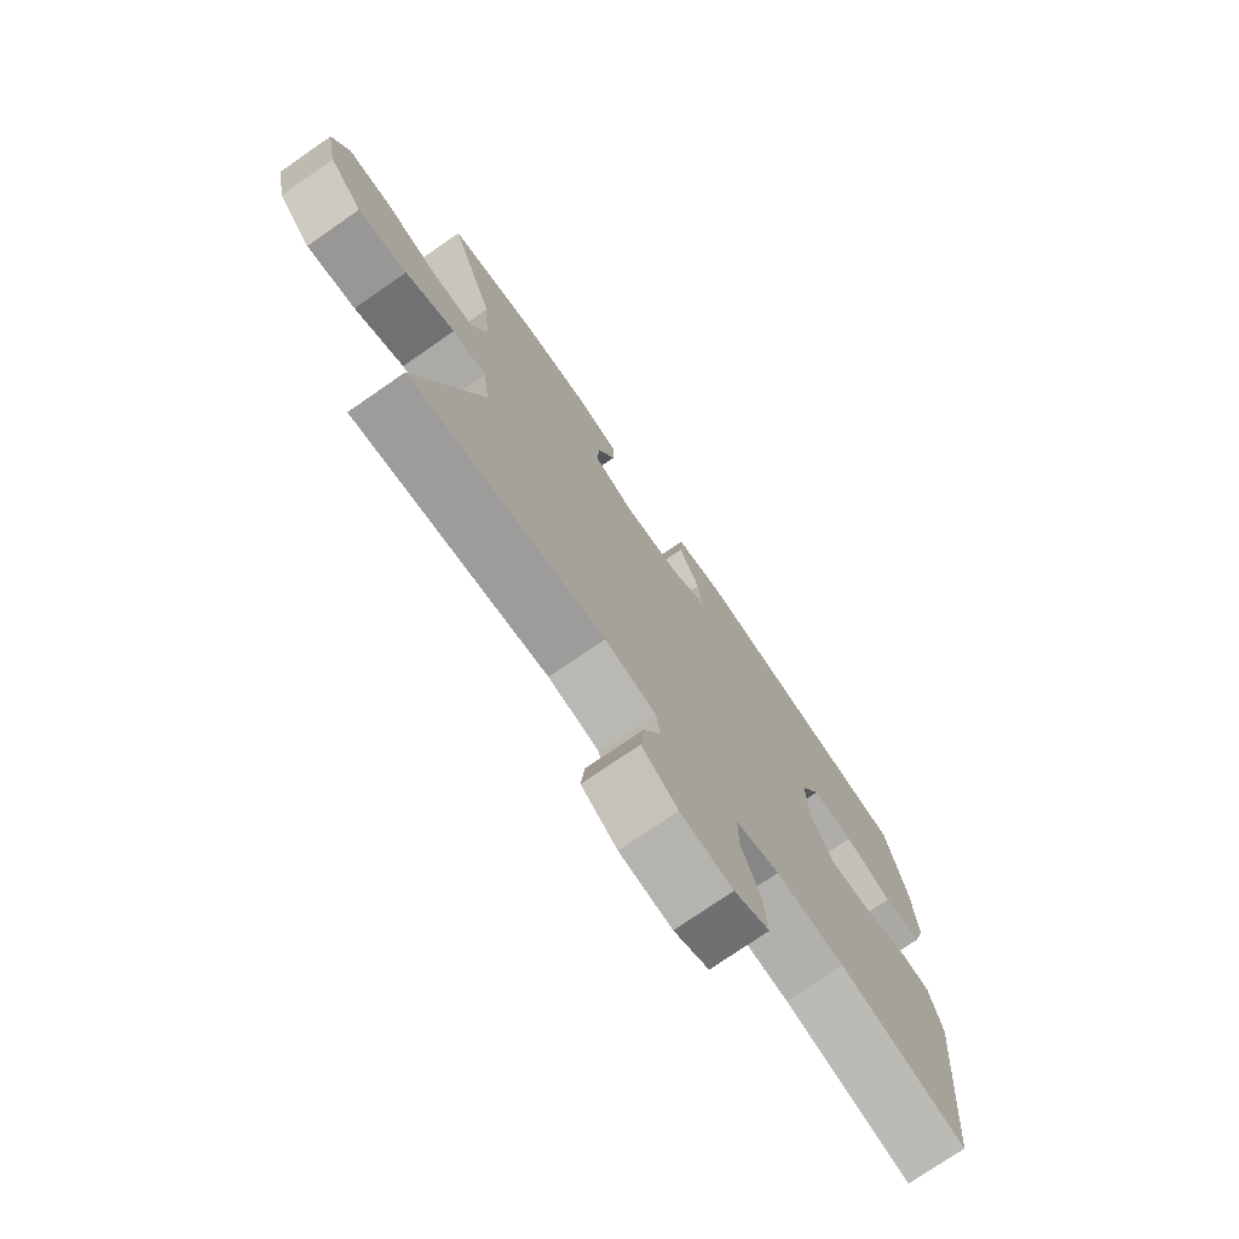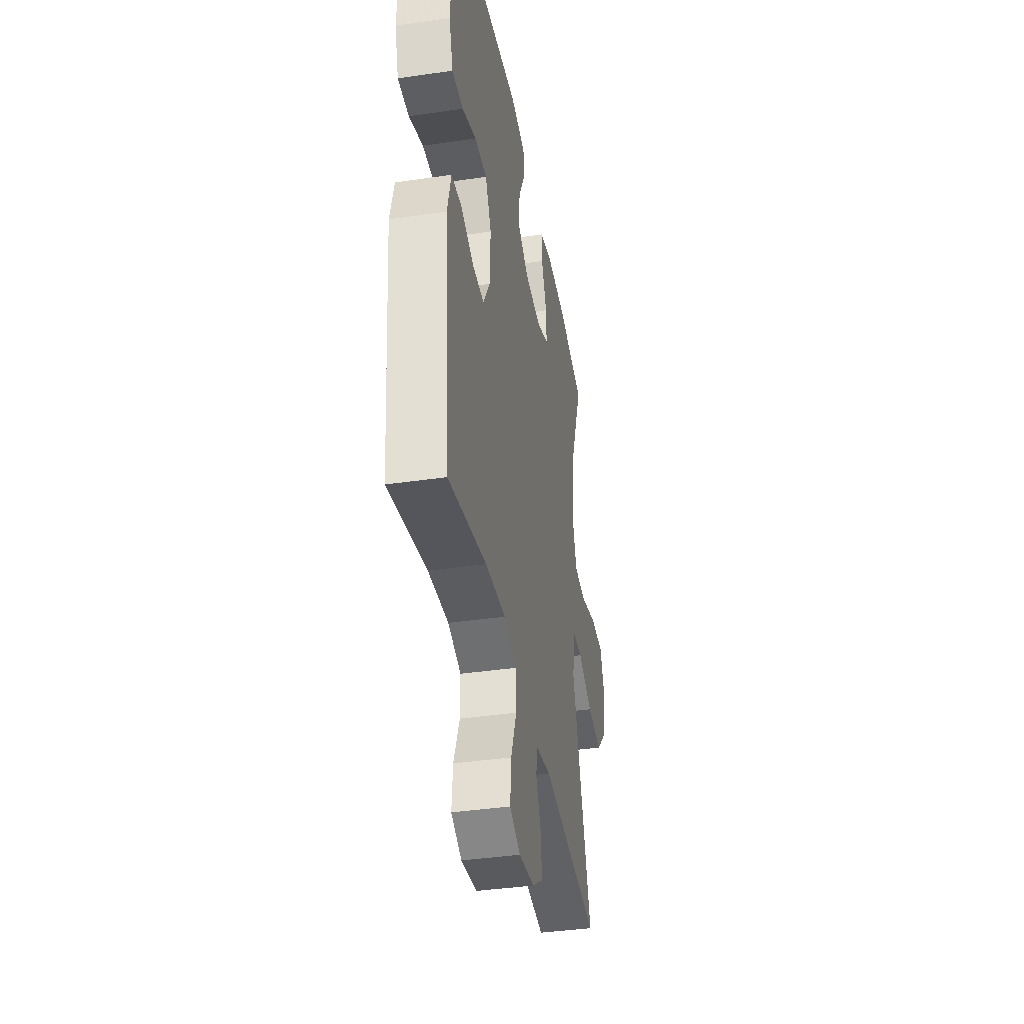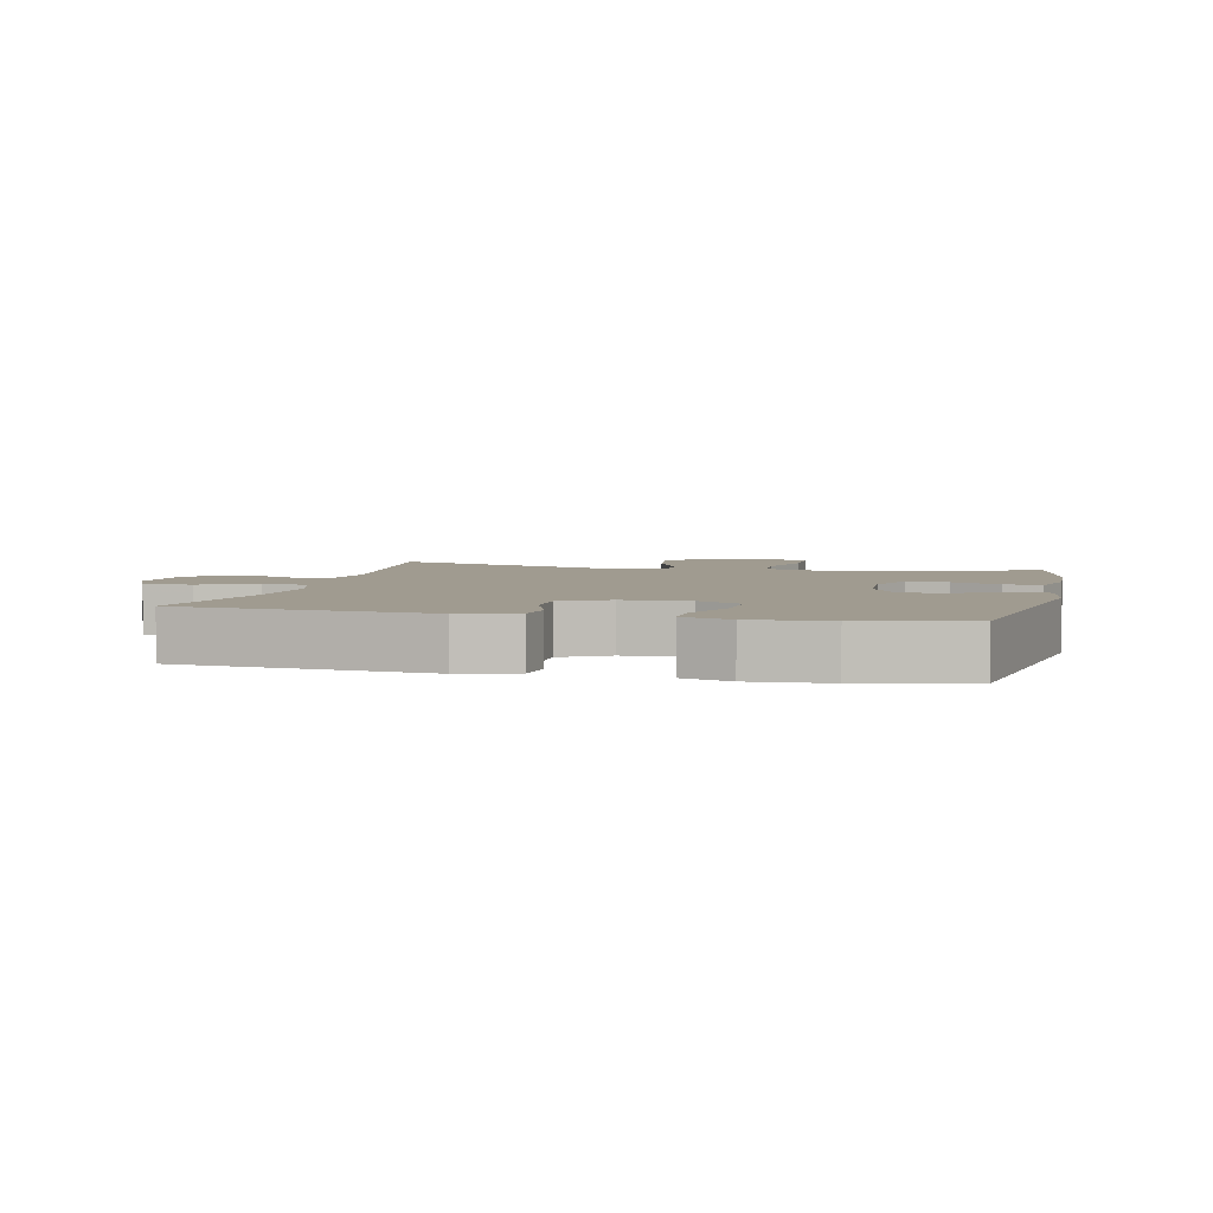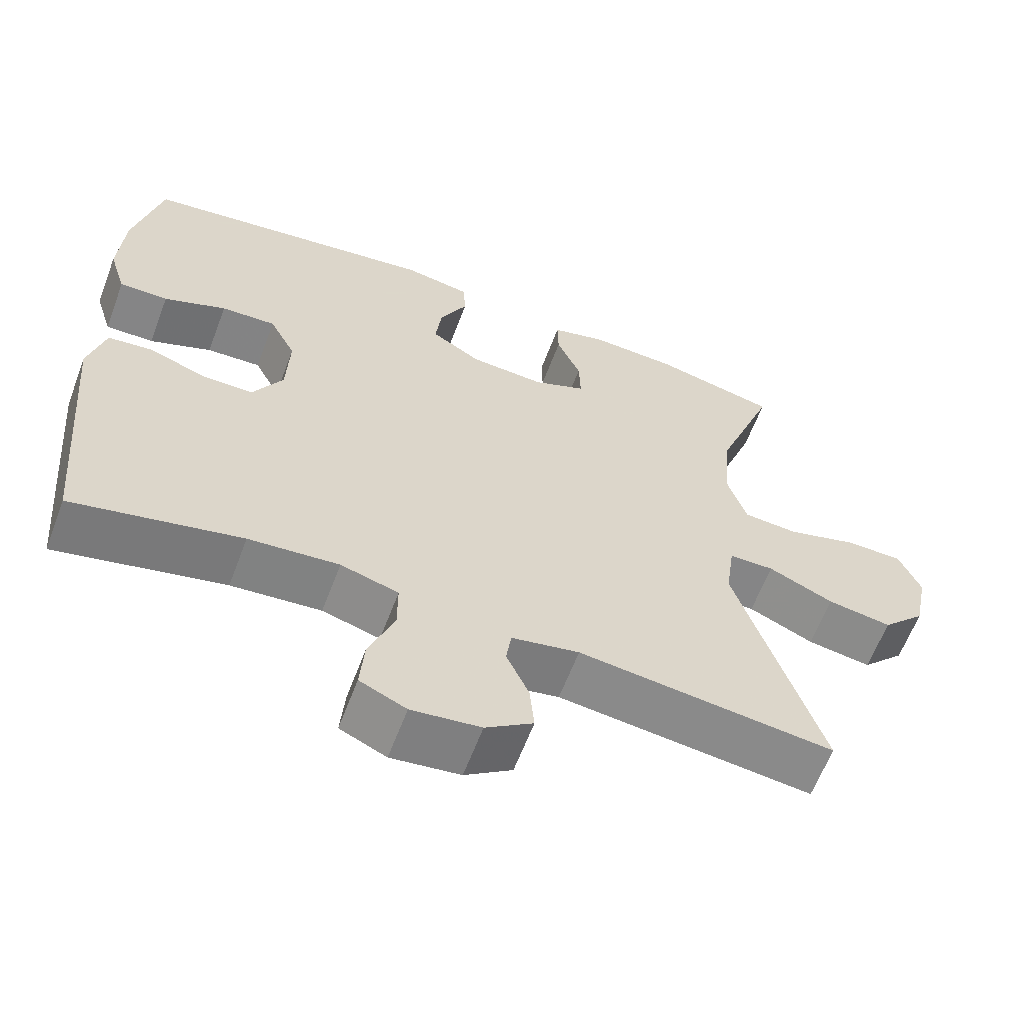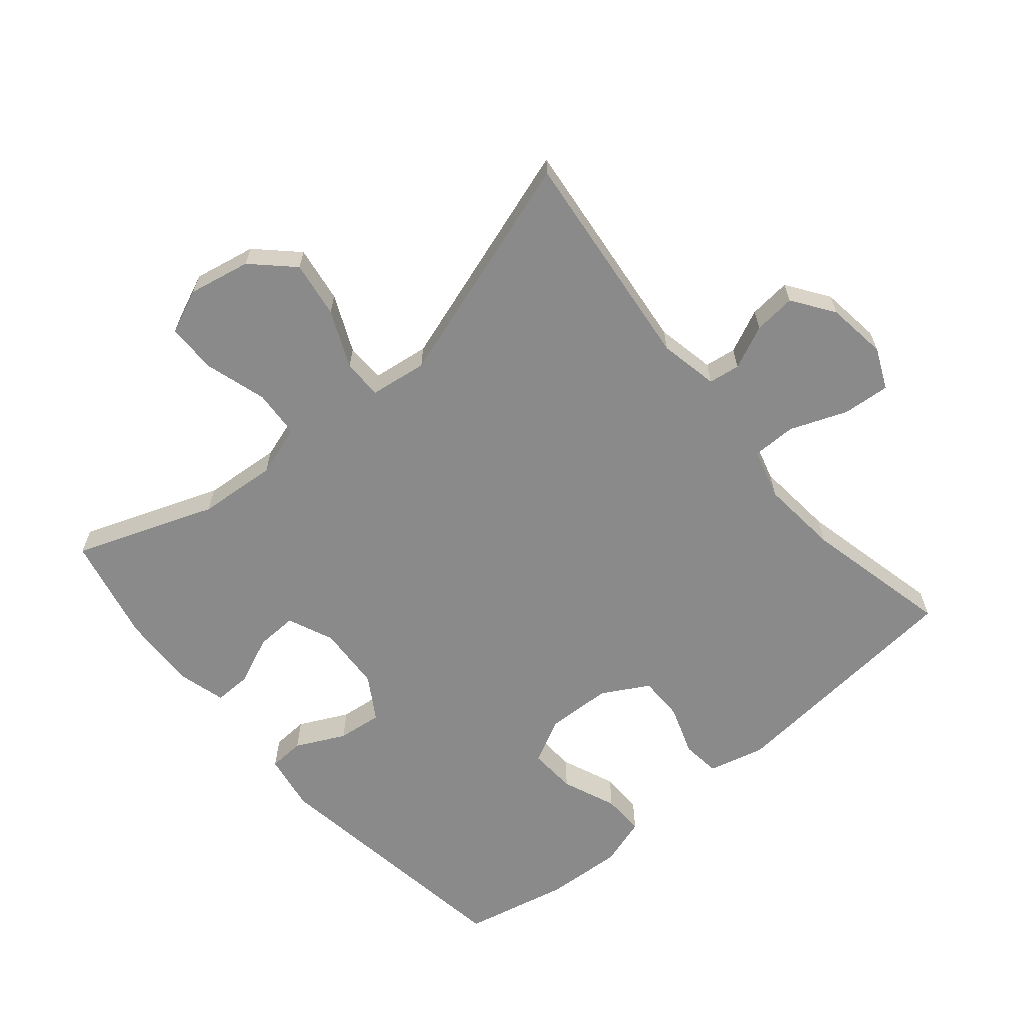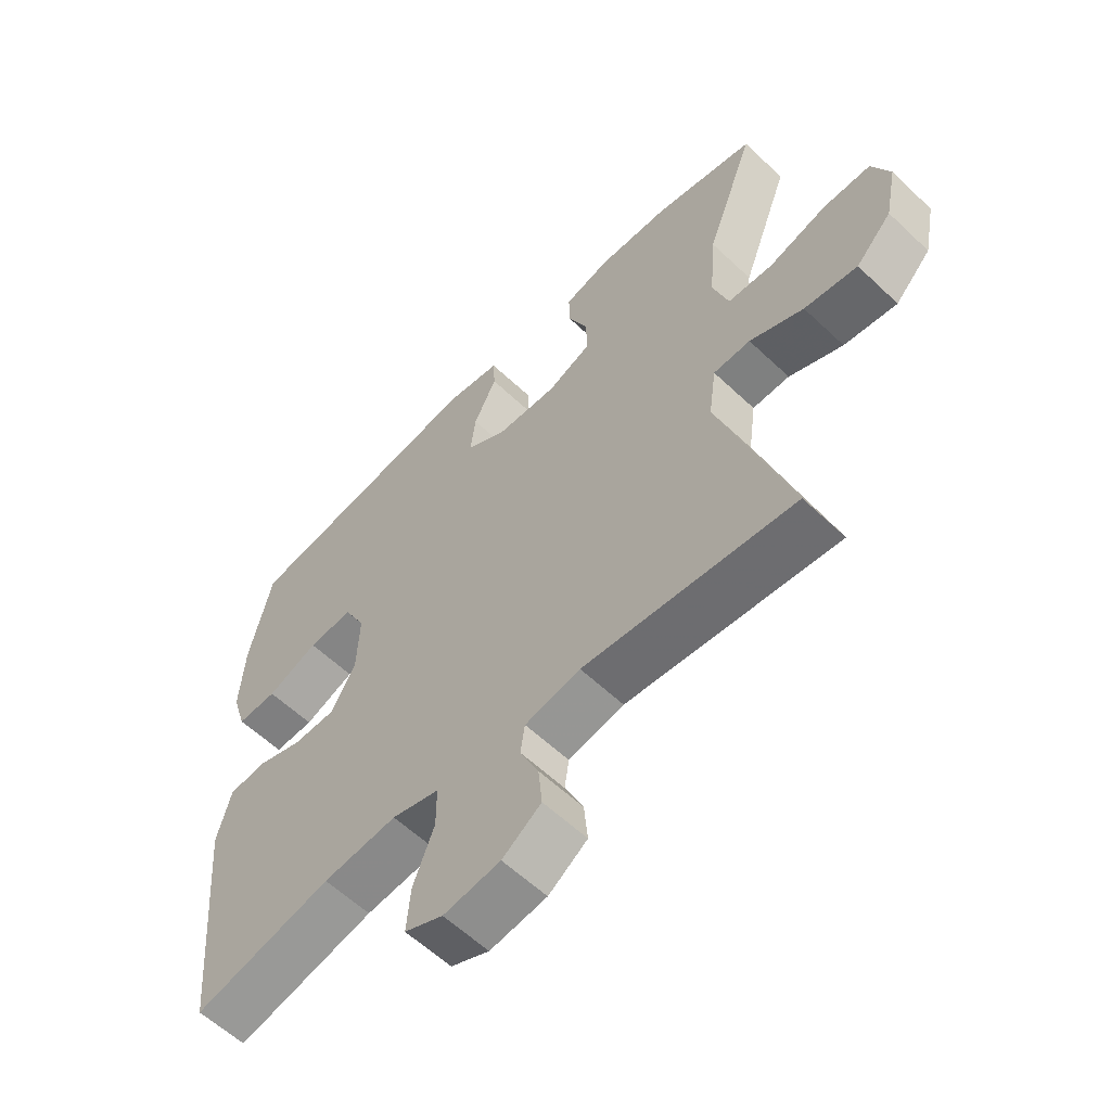
<metadata>
{"format":"obj","ext":"obj","renderer":"f3d","projection":"perspective","resolution":1024,"background":"white","views":[{"elev":-75.0,"azim":124.7,"up":"+Z"},{"elev":-39.1,"azim":-79.6,"up":"+Z"},{"elev":4.2,"azim":-76.7,"up":"+Y"},{"elev":-62.1,"azim":-20.7,"up":"+Z"},{"elev":-63.6,"azim":130.2,"up":"+Y"},{"elev":-59.2,"azim":45.8,"up":"+Z"}]}
</metadata>
<code>
v 0.5 0.07 -0.5
v 0.159 0.07 -0.462
v 0.069 0.07 -0.48
v 0.062 0.07 -0.528
v 0.092 0.07 -0.594
v 0.098 0.07 -0.658
v 0.035 0.07 -0.702
v -0.057 0.07 -0.714
v -0.119 0.07 -0.686
v -0.113 0.07 -0.614
v -0.079 0.07 -0.527
v -0.079 0.07 -0.46
v -0.156 0.07 -0.438
v -0.276 0.07 -0.449
v -0.5 0.07 -0.5
v -0.534 0.07 -0.12
v -0.512 0.07 -0.034
v -0.453 0.07 -0.027
v -0.377 0.07 -0.054
v -0.308 0.07 -0.054
v -0.268 0.07 0.017
v -0.264 0.07 0.117
v -0.299 0.07 0.185
v -0.372 0.07 0.181
v -0.455 0.07 0.147
v -0.52 0.07 0.146
v -0.543 0.07 0.22
v -0.536 0.07 0.338
v -0.5 0.07 0.5
v -0.1 0.07 0.558
v -0.012 0.07 0.543
v -0.009 0.07 0.488
v -0.046 0.07 0.413
v -0.054 0.07 0.345
v 0.012 0.07 0.304
v 0.112 0.07 0.298
v 0.182 0.07 0.328
v 0.18 0.07 0.391
v 0.148 0.07 0.465
v 0.147 0.07 0.522
v 0.221 0.07 0.542
v 0.337 0.07 0.537
v 0.5 0.07 0.5
v 0.421 0.07 0.287
v 0.411 0.07 0.167
v 0.436 0.07 0.088
v 0.509 0.07 0.083
v 0.603 0.07 0.111
v 0.68 0.07 0.111
v 0.709 0.07 0.043
v 0.69 0.07 -0.051
v 0.632 0.07 -0.111
v 0.546 0.07 -0.098
v 0.459 0.07 -0.059
v 0.399 0.07 -0.06
v 0.387 0.07 -0.147
v 0.5 0 -0.5
v 0.159 0 -0.462
v 0.069 0 -0.48
v 0.062 0 -0.528
v 0.092 0 -0.594
v 0.098 0 -0.658
v 0.035 0 -0.702
v -0.057 0 -0.714
v -0.119 0 -0.686
v -0.113 0 -0.614
v -0.079 0 -0.527
v -0.079 0 -0.46
v -0.156 0 -0.438
v -0.276 0 -0.449
v -0.5 0 -0.5
v -0.534 0 -0.12
v -0.512 0 -0.034
v -0.453 0 -0.027
v -0.377 0 -0.054
v -0.308 0 -0.054
v -0.268 0 0.017
v -0.264 0 0.117
v -0.299 0 0.185
v -0.372 0 0.181
v -0.455 0 0.147
v -0.52 0 0.146
v -0.543 0 0.22
v -0.536 0 0.338
v -0.5 0 0.5
v -0.1 0 0.558
v -0.012 0 0.543
v -0.009 0 0.488
v -0.046 0 0.413
v -0.054 0 0.345
v 0.012 0 0.304
v 0.112 0 0.298
v 0.182 0 0.328
v 0.18 0 0.391
v 0.148 0 0.465
v 0.147 0 0.522
v 0.221 0 0.542
v 0.337 0 0.537
v 0.5 0 0.5
v 0.421 0 0.287
v 0.411 0 0.167
v 0.436 0 0.088
v 0.509 0 0.083
v 0.603 0 0.111
v 0.68 0 0.111
v 0.709 0 0.043
v 0.69 0 -0.051
v 0.632 0 -0.111
v 0.546 0 -0.098
v 0.459 0 -0.059
v 0.399 0 -0.06
v 0.387 0 -0.147
f 52 53 54
f 51 52 54
f 50 51 54
f 49 50 54
f 48 49 54
f 47 48 54
f 46 47 54 55
f 45 46 55
f 42 43 44
f 41 42 44
f 40 41 44
f 39 40 44
f 38 39 44
f 37 38 44 45
f 45 55 56
f 37 45 56
f 36 37 56
f 31 32 33
f 30 31 33
f 29 30 33
f 28 29 33
f 27 28 33
f 26 27 33
f 25 26 33
f 24 25 33
f 23 24 33 34
f 22 23 34 35
f 17 18 19
f 16 17 19
f 15 16 19
f 14 15 19
f 13 14 19 20
f 12 13 20 21
f 9 10 11
f 8 9 11
f 7 8 11
f 6 7 11
f 5 6 11
f 4 5 11
f 3 4 11 12
f 35 36 56
f 22 35 56
f 21 22 56
f 12 21 56
f 3 12 56
f 2 3 56
f 1 2 56
f 110 109 108
f 110 108 107
f 110 107 106
f 110 106 105
f 110 105 104
f 110 104 103
f 111 110 103 102
f 111 102 101
f 100 99 98
f 100 98 97
f 100 97 96
f 100 96 95
f 100 95 94
f 101 100 94 93
f 112 111 101
f 112 101 93
f 112 93 92
f 89 88 87
f 89 87 86
f 89 86 85
f 89 85 84
f 89 84 83
f 89 83 82
f 89 82 81
f 89 81 80
f 90 89 80 79
f 91 90 79 78
f 75 74 73
f 75 73 72
f 75 72 71
f 75 71 70
f 76 75 70 69
f 77 76 69 68
f 67 66 65
f 67 65 64
f 67 64 63
f 67 63 62
f 67 62 61
f 67 61 60
f 68 67 60 59
f 112 92 91
f 112 91 78
f 112 78 77
f 112 77 68
f 112 68 59
f 112 59 58
f 112 58 57
f 1 57 58 2
f 2 58 59 3
f 3 59 60 4
f 4 60 61 5
f 5 61 62 6
f 6 62 63 7
f 7 63 64 8
f 8 64 65 9
f 9 65 66 10
f 10 66 67 11
f 11 67 68 12
f 12 68 69 13
f 13 69 70 14
f 14 70 71 15
f 15 71 72 16
f 16 72 73 17
f 17 73 74 18
f 18 74 75 19
f 19 75 76 20
f 20 76 77 21
f 21 77 78 22
f 22 78 79 23
f 23 79 80 24
f 24 80 81 25
f 25 81 82 26
f 26 82 83 27
f 27 83 84 28
f 28 84 85 29
f 29 85 86 30
f 30 86 87 31
f 31 87 88 32
f 32 88 89 33
f 33 89 90 34
f 34 90 91 35
f 35 91 92 36
f 36 92 93 37
f 37 93 94 38
f 38 94 95 39
f 39 95 96 40
f 40 96 97 41
f 41 97 98 42
f 42 98 99 43
f 43 99 100 44
f 44 100 101 45
f 45 101 102 46
f 46 102 103 47
f 47 103 104 48
f 48 104 105 49
f 49 105 106 50
f 50 106 107 51
f 51 107 108 52
f 52 108 109 53
f 53 109 110 54
f 54 110 111 55
f 55 111 112 56
f 56 112 57 1

</code>
